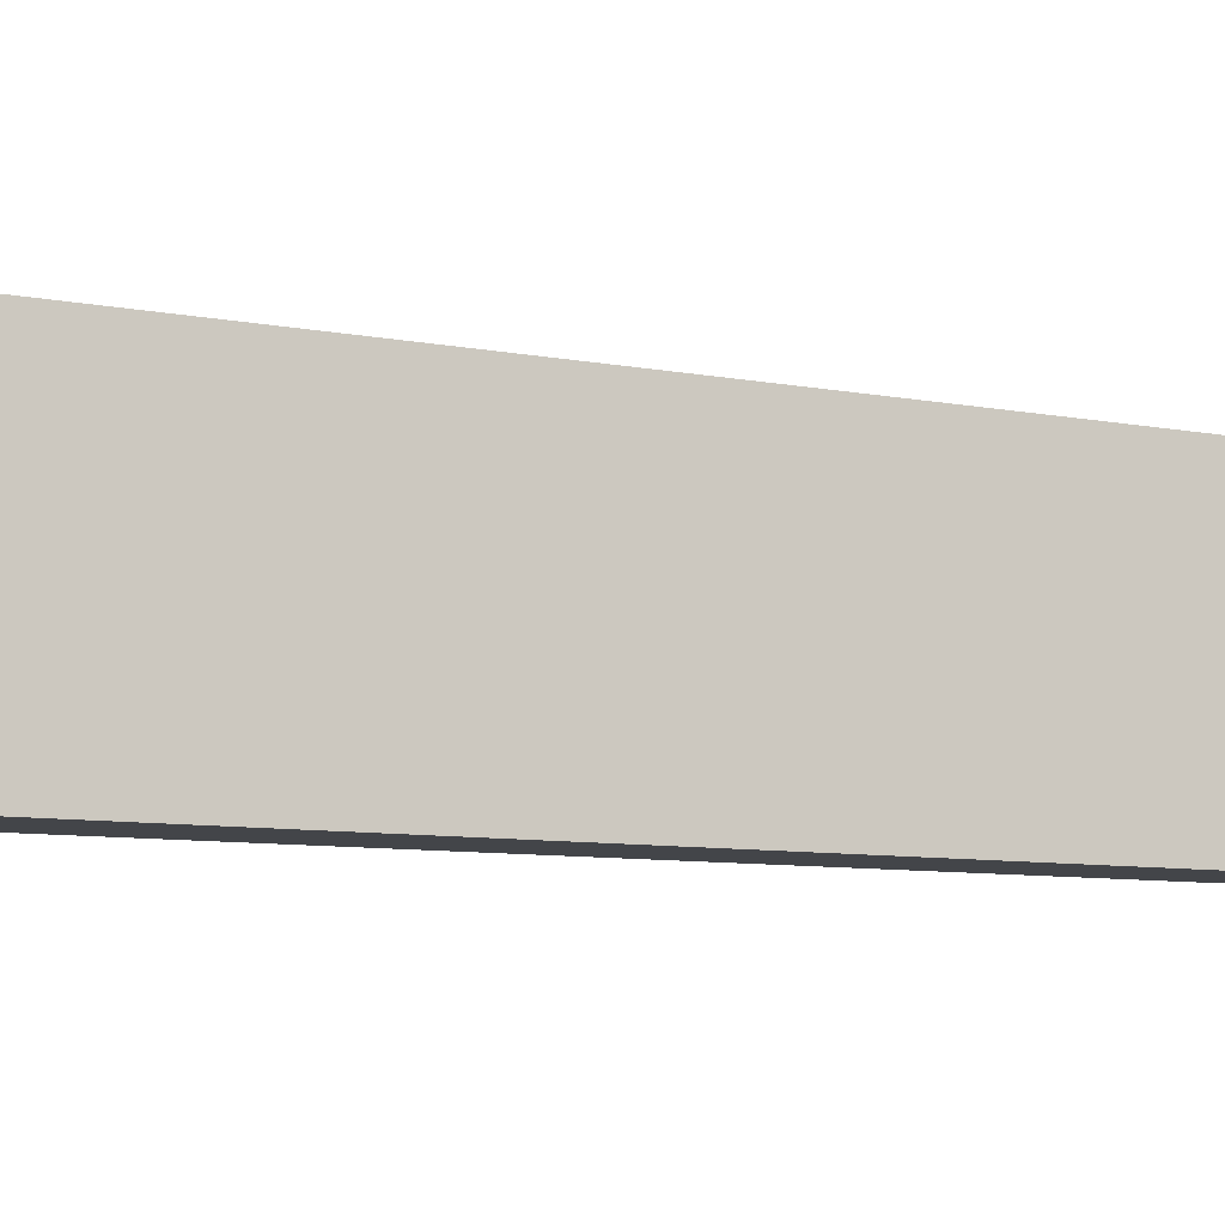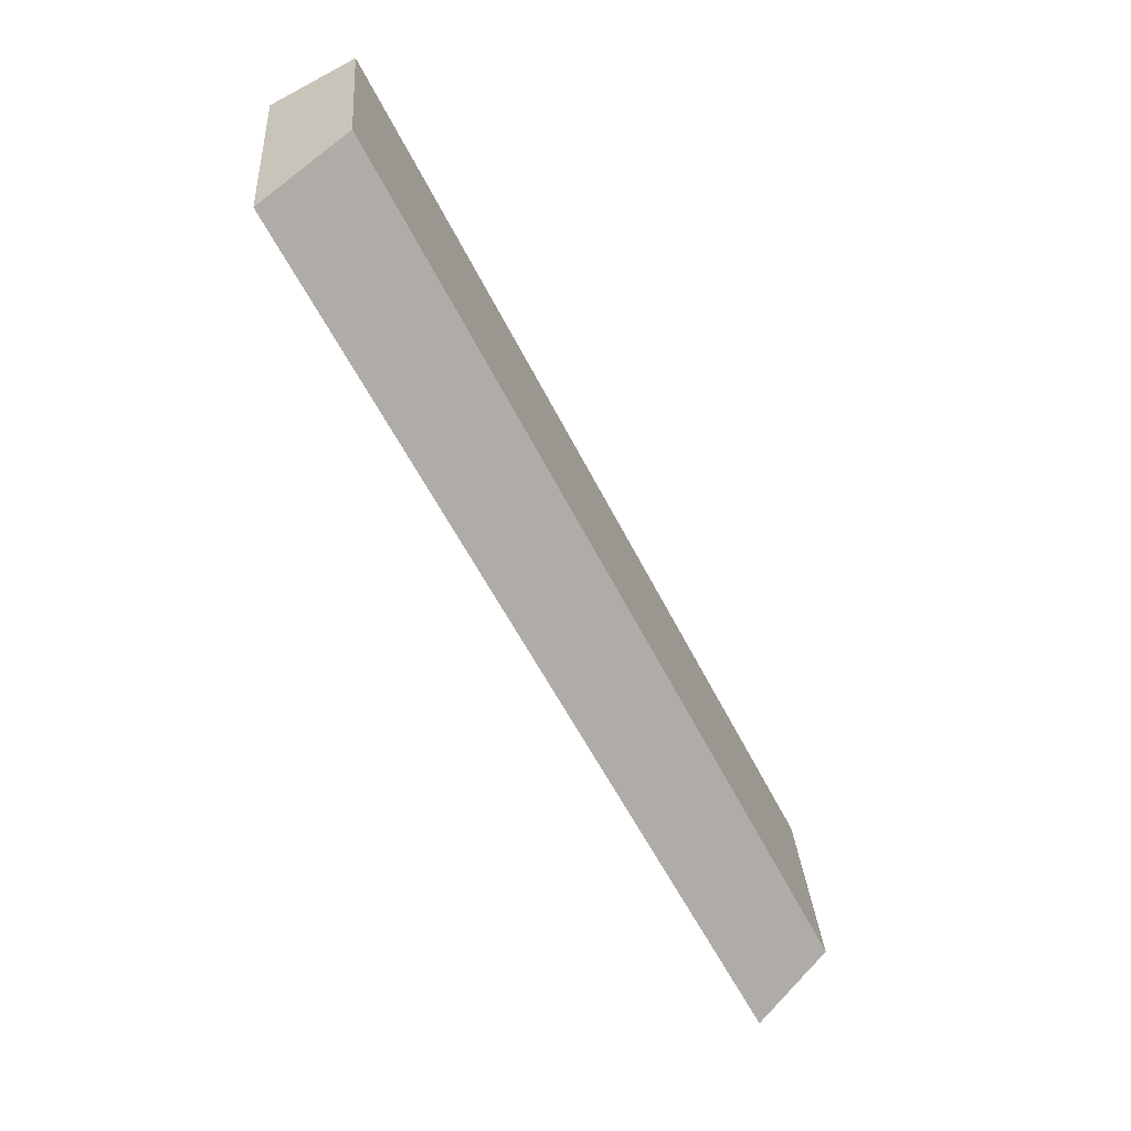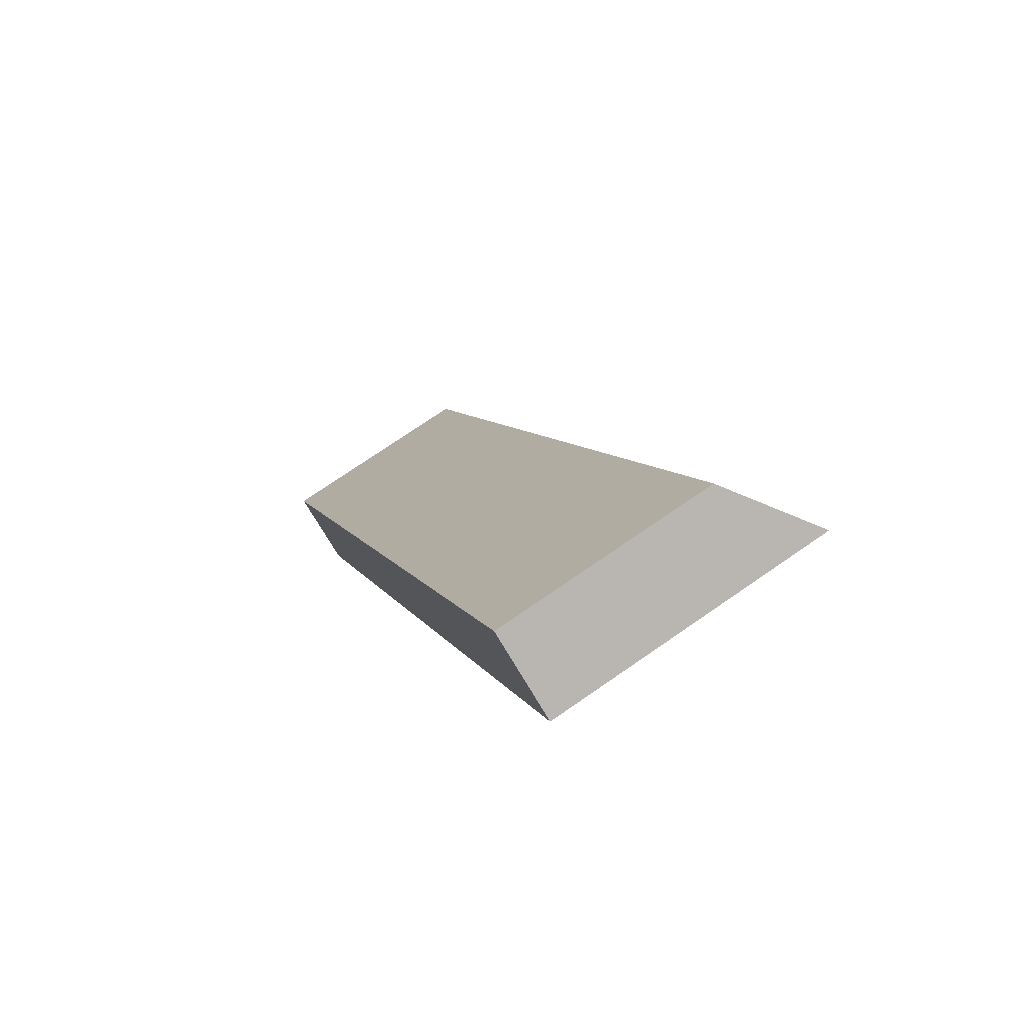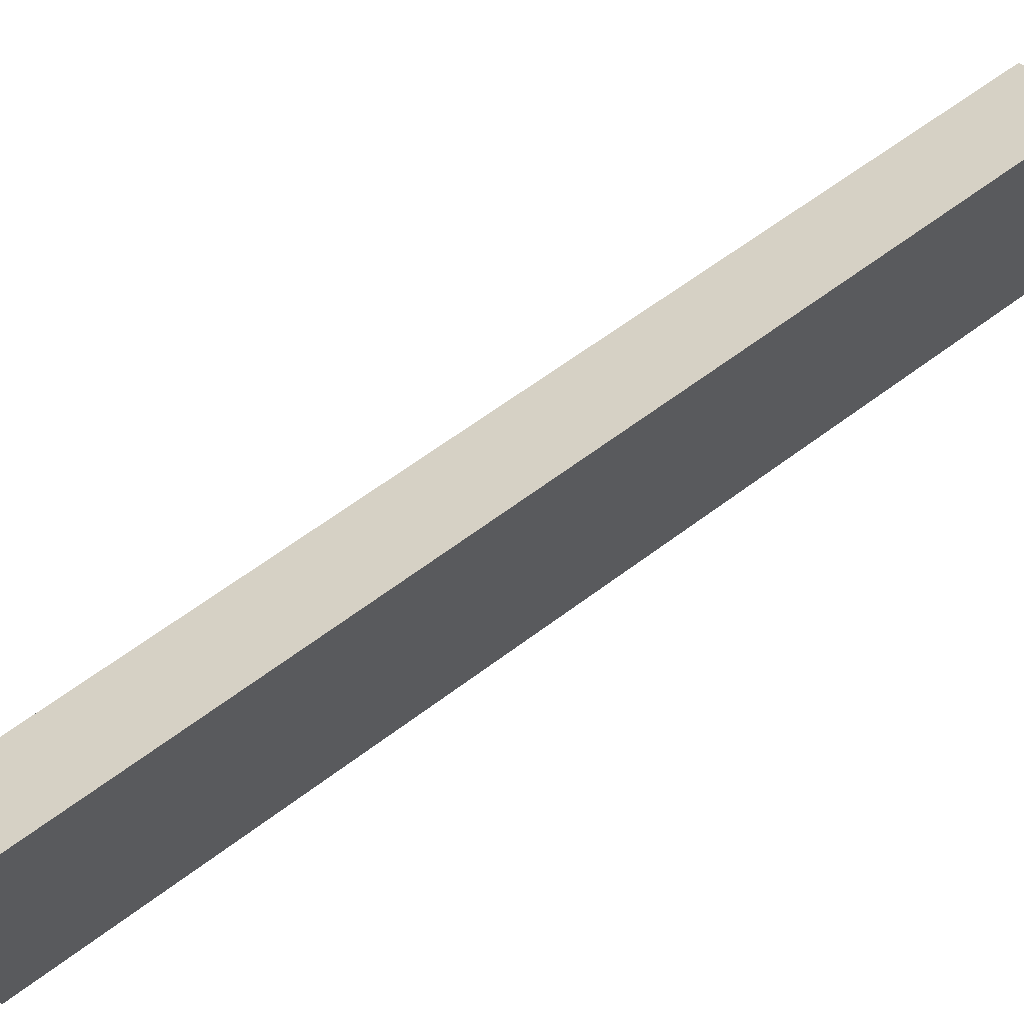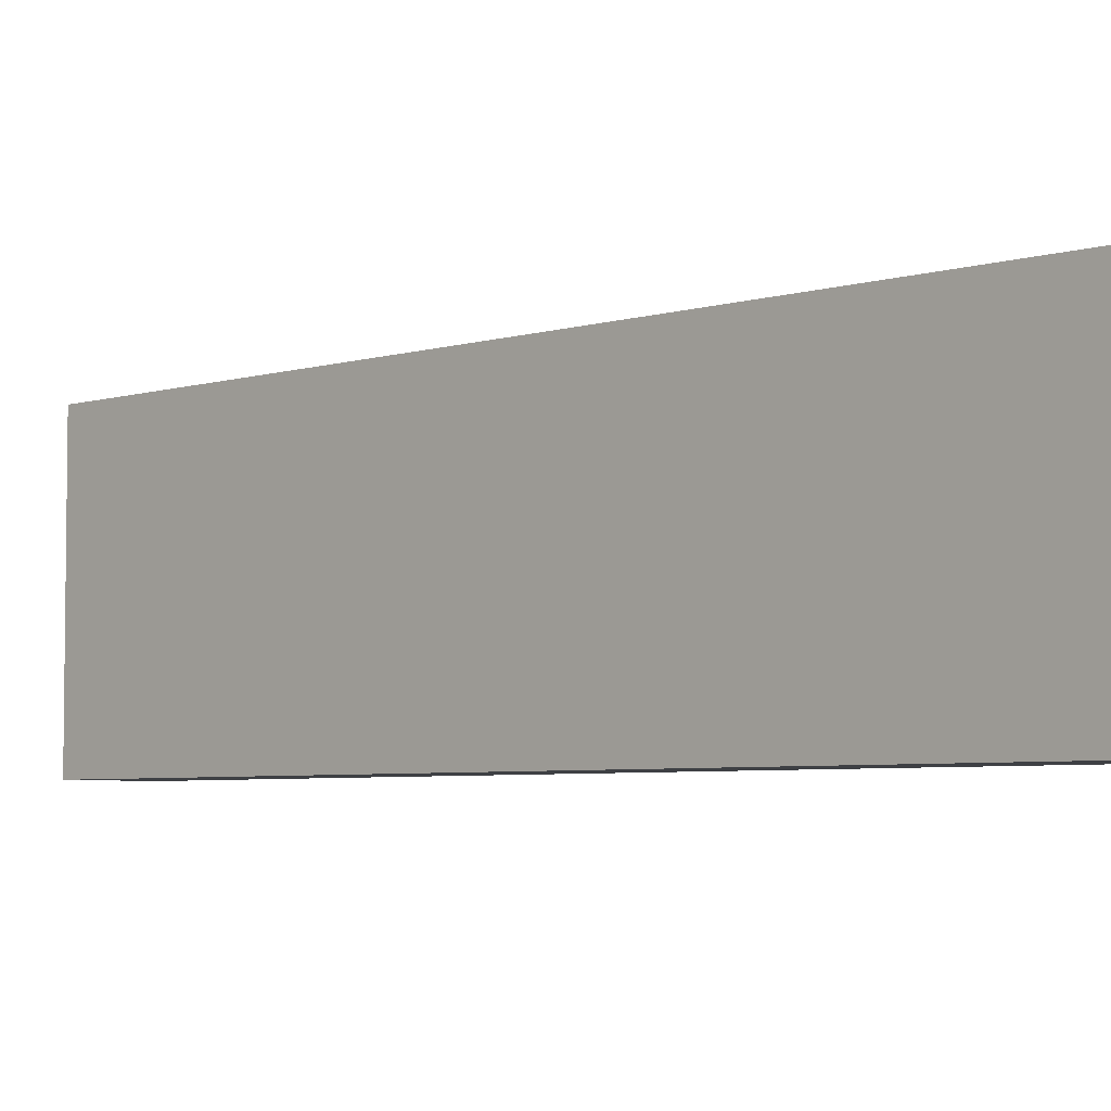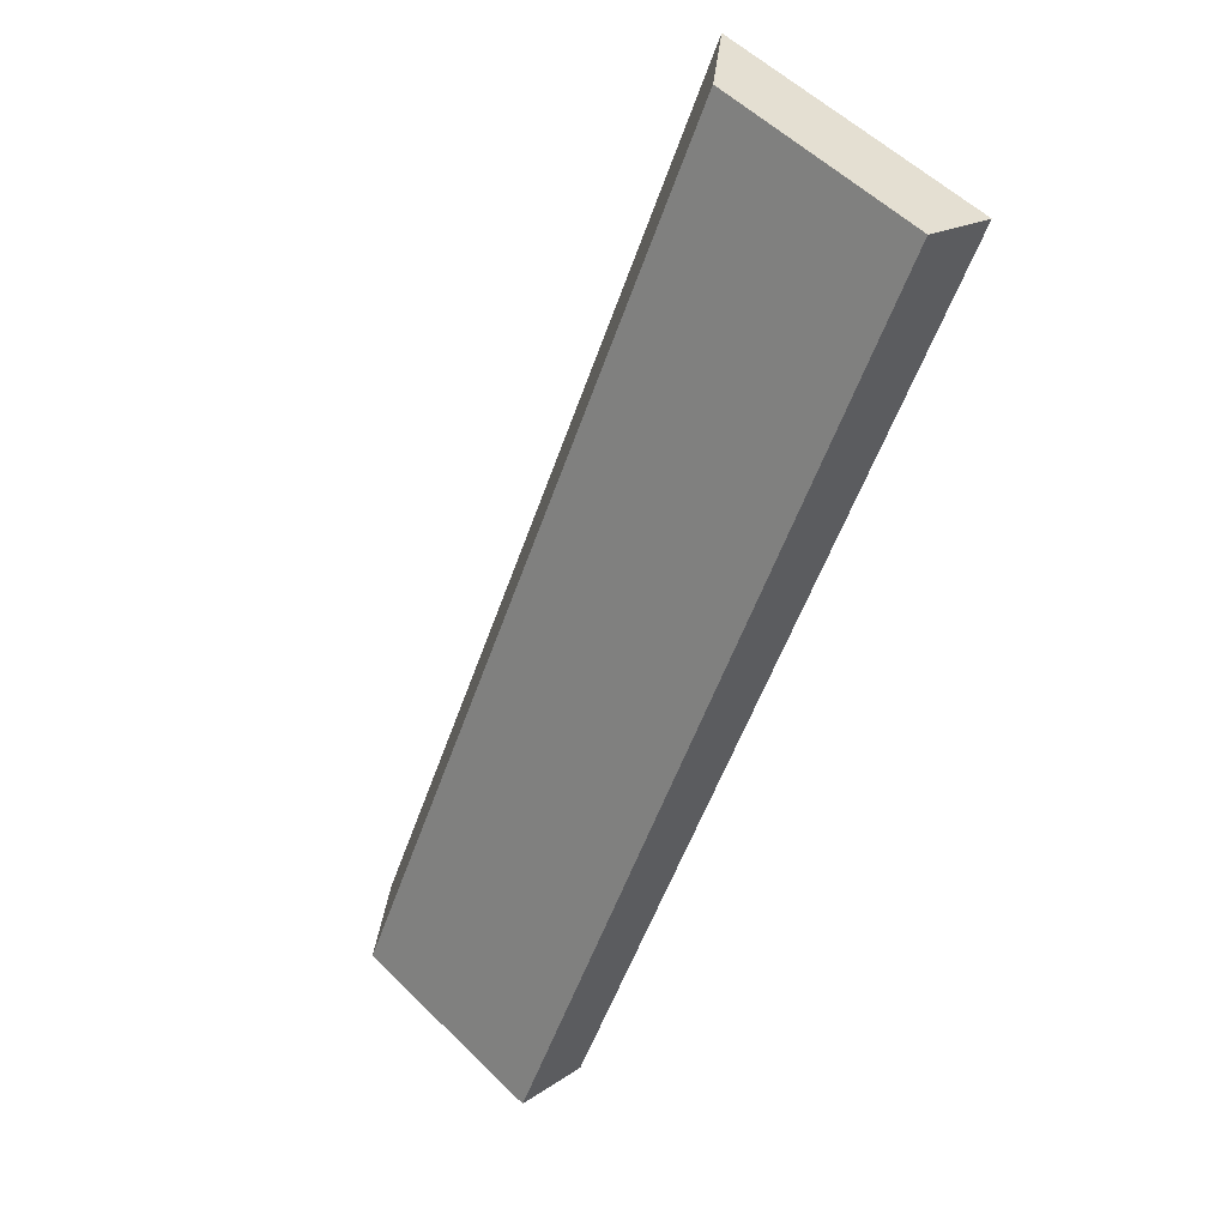
<metadata>
{"format":"obj","ext":"obj","renderer":"f3d","projection":"perspective","resolution":1024,"background":"white","views":[{"elev":-8.9,"azim":91.0,"up":"+Y"},{"elev":28.2,"azim":175.9,"up":"+Z"},{"elev":74.0,"azim":55.4,"up":"+Z"},{"elev":67.7,"azim":80.9,"up":"+Y"},{"elev":-4.9,"azim":162.9,"up":"+Y"},{"elev":55.8,"azim":-44.4,"up":"+Z"}]}
</metadata>
<code>
v  0 3.345 2.048e-16
v  4.624 4.327 6.147
v  1.164 4.294 -0.57
v  6.772 3.345 13.34
v  7.998 4.36 12.7
v  7.998 -7.773e-16 12.7
v  4.624 -3.764e-16 6.147
v  1.164 3.49e-17 -0.57
v  0 0 0
v  6.772 -8.168e-16 13.34
g defaultobject
f 1 2 3
f 2 1 4
f 2 4 5
f 6 2 5
f 2 6 7
f 2 7 3
f 3 7 8
f 8 1 3
f 1 8 9
f 9 4 1
f 4 9 10
f 4 6 5
f 6 4 10
f 7 9 8
f 9 7 10
f 10 7 6

</code>
